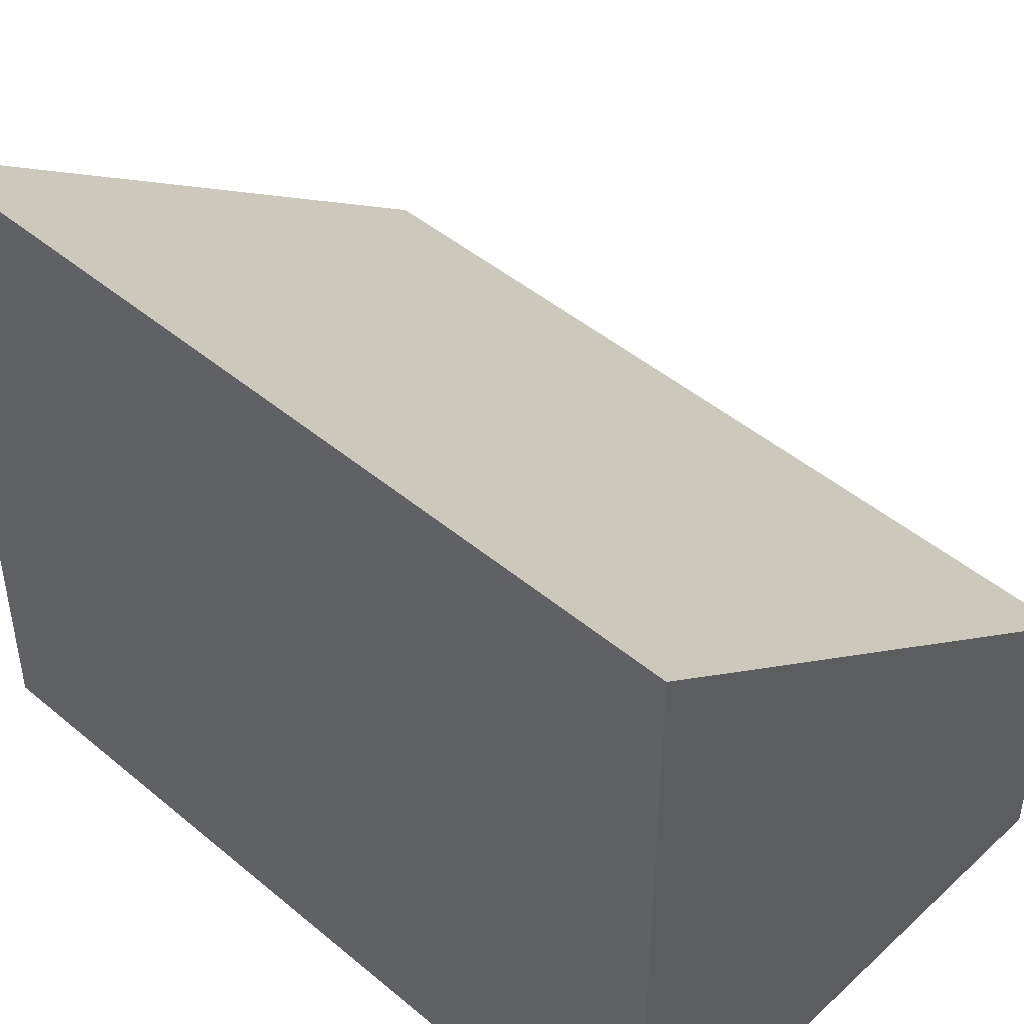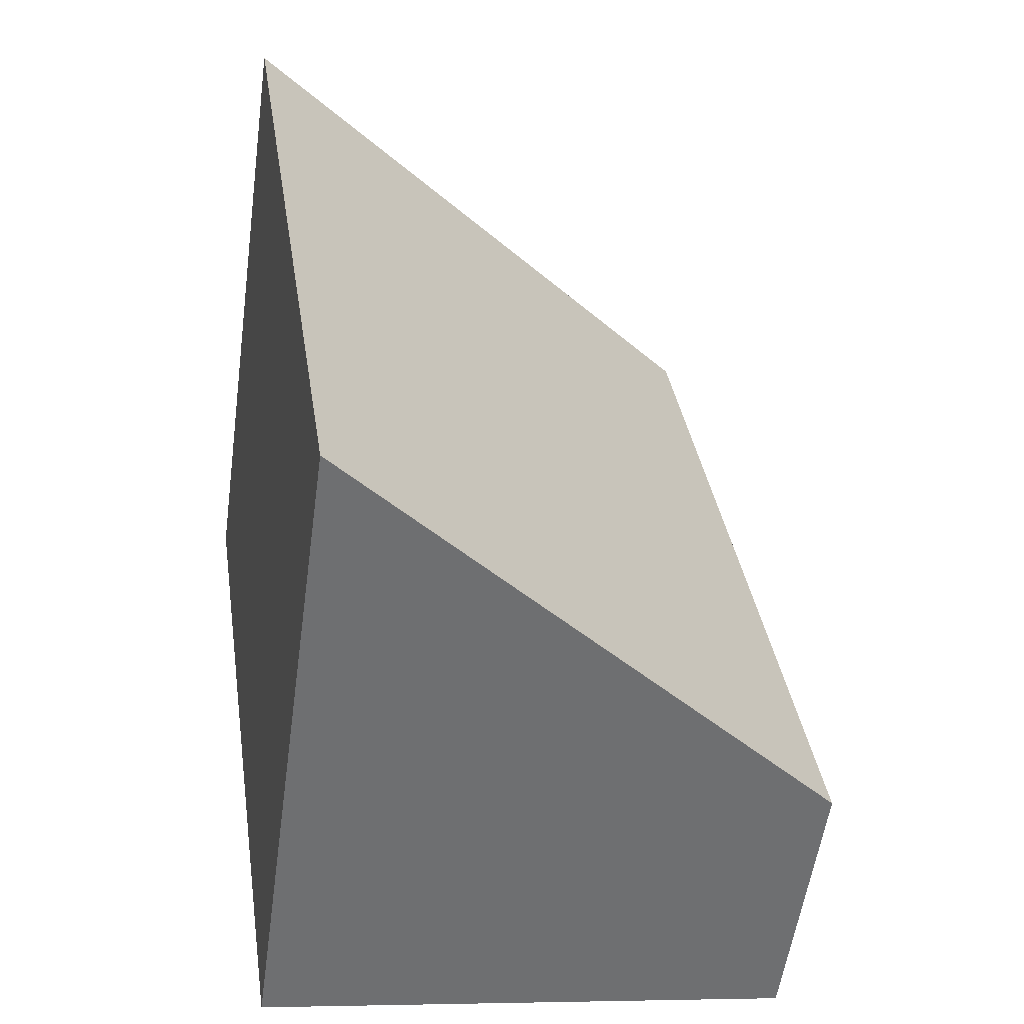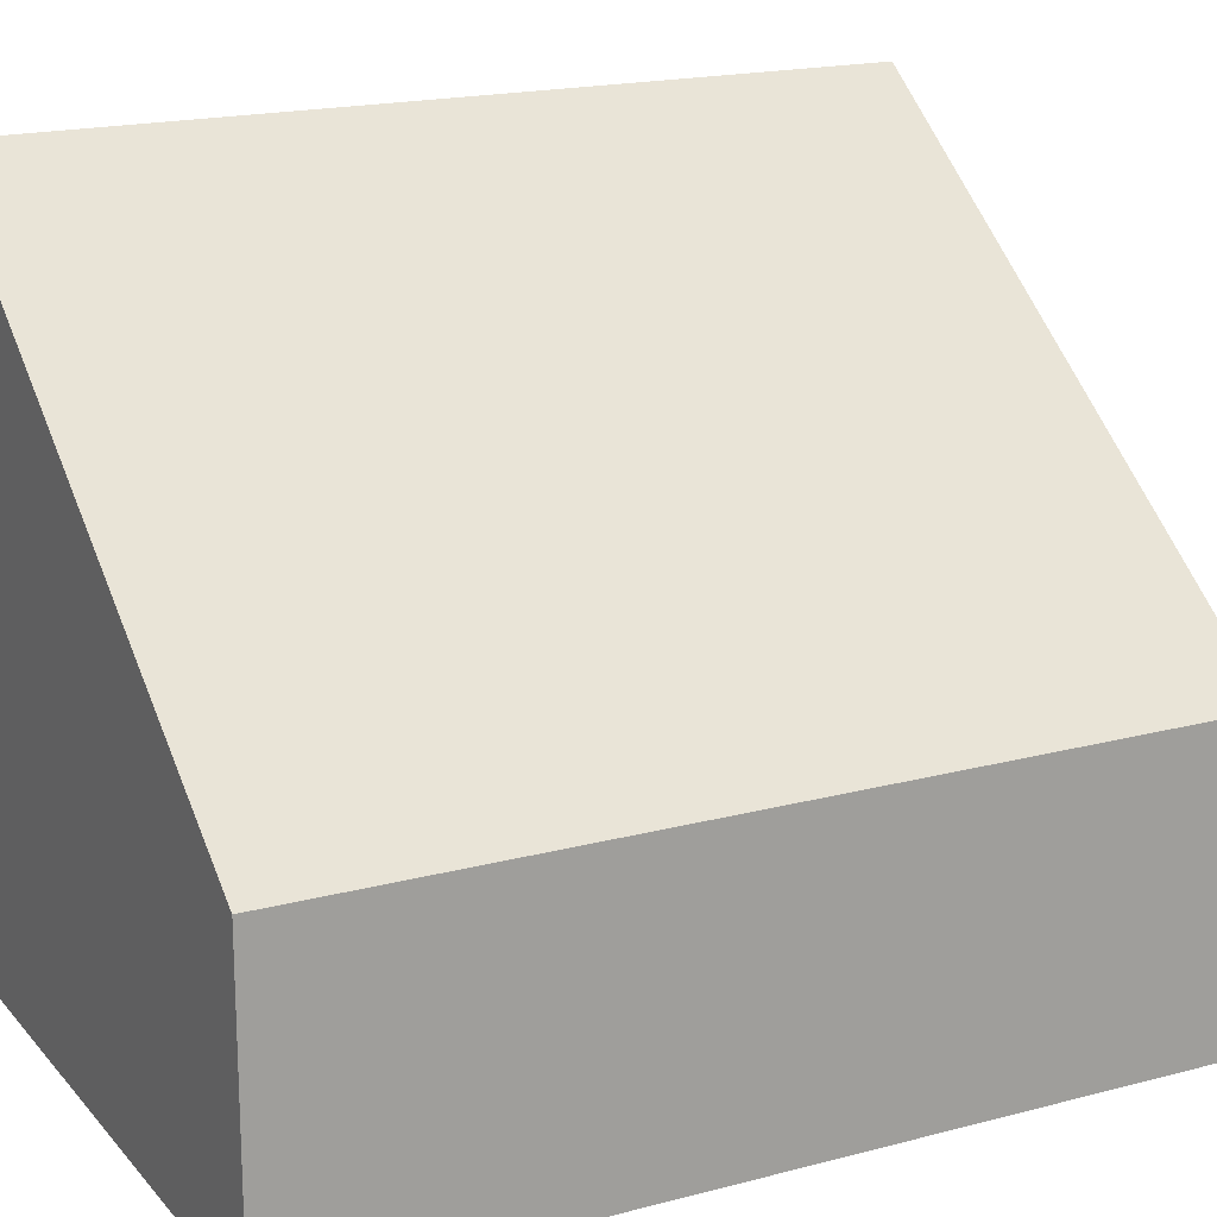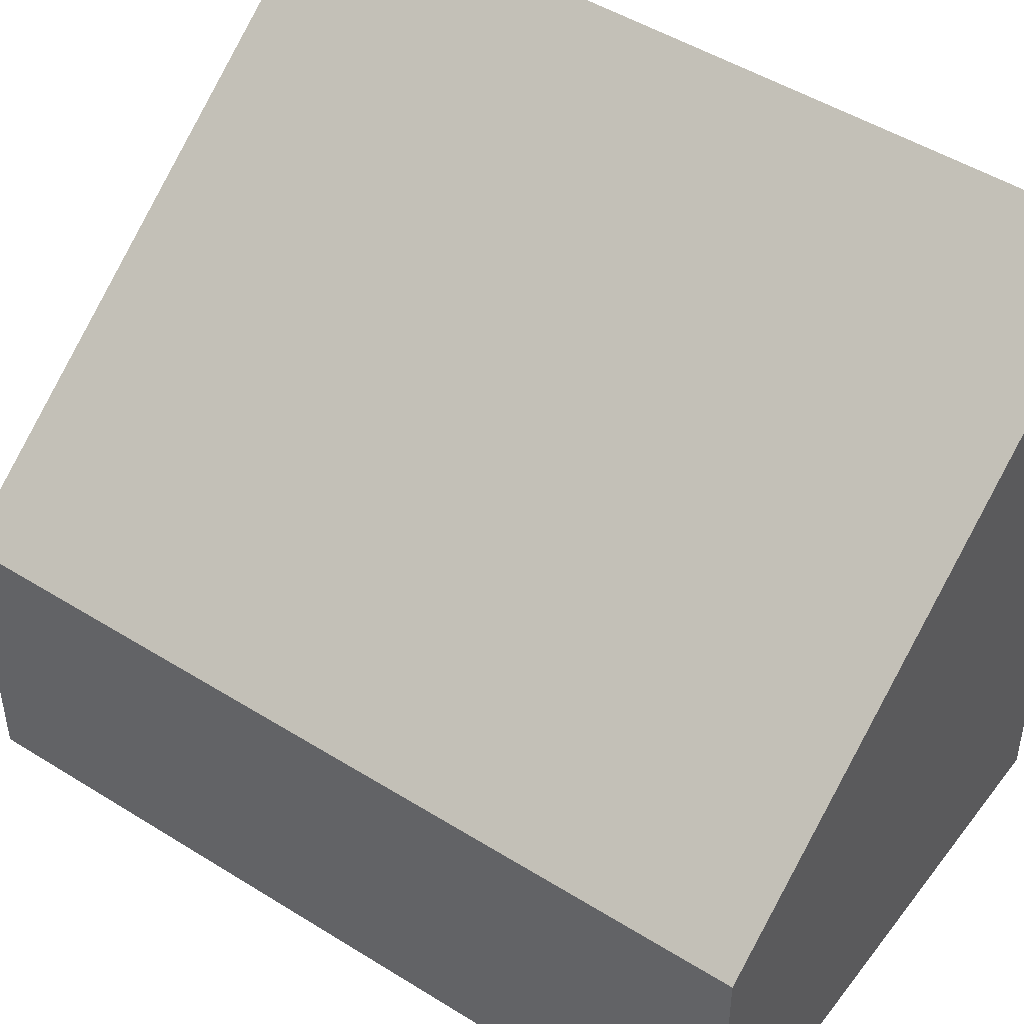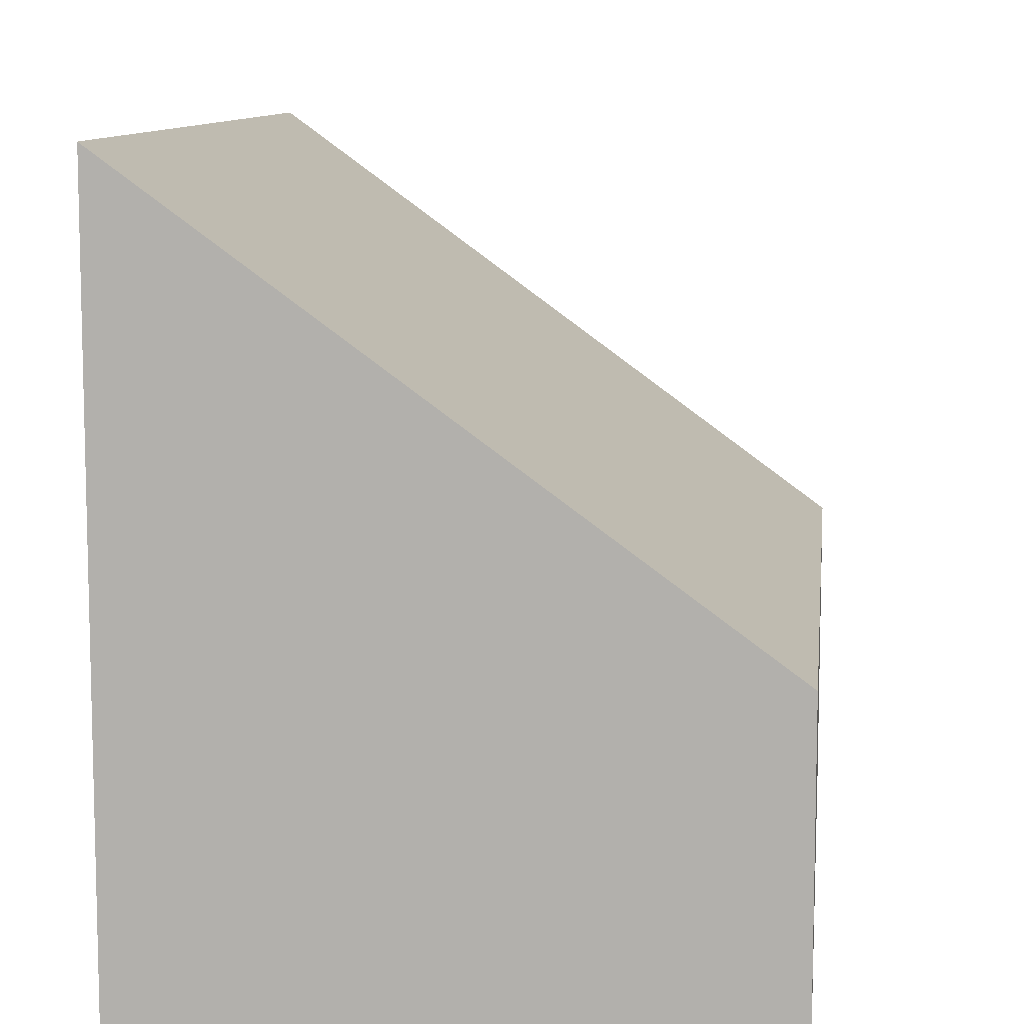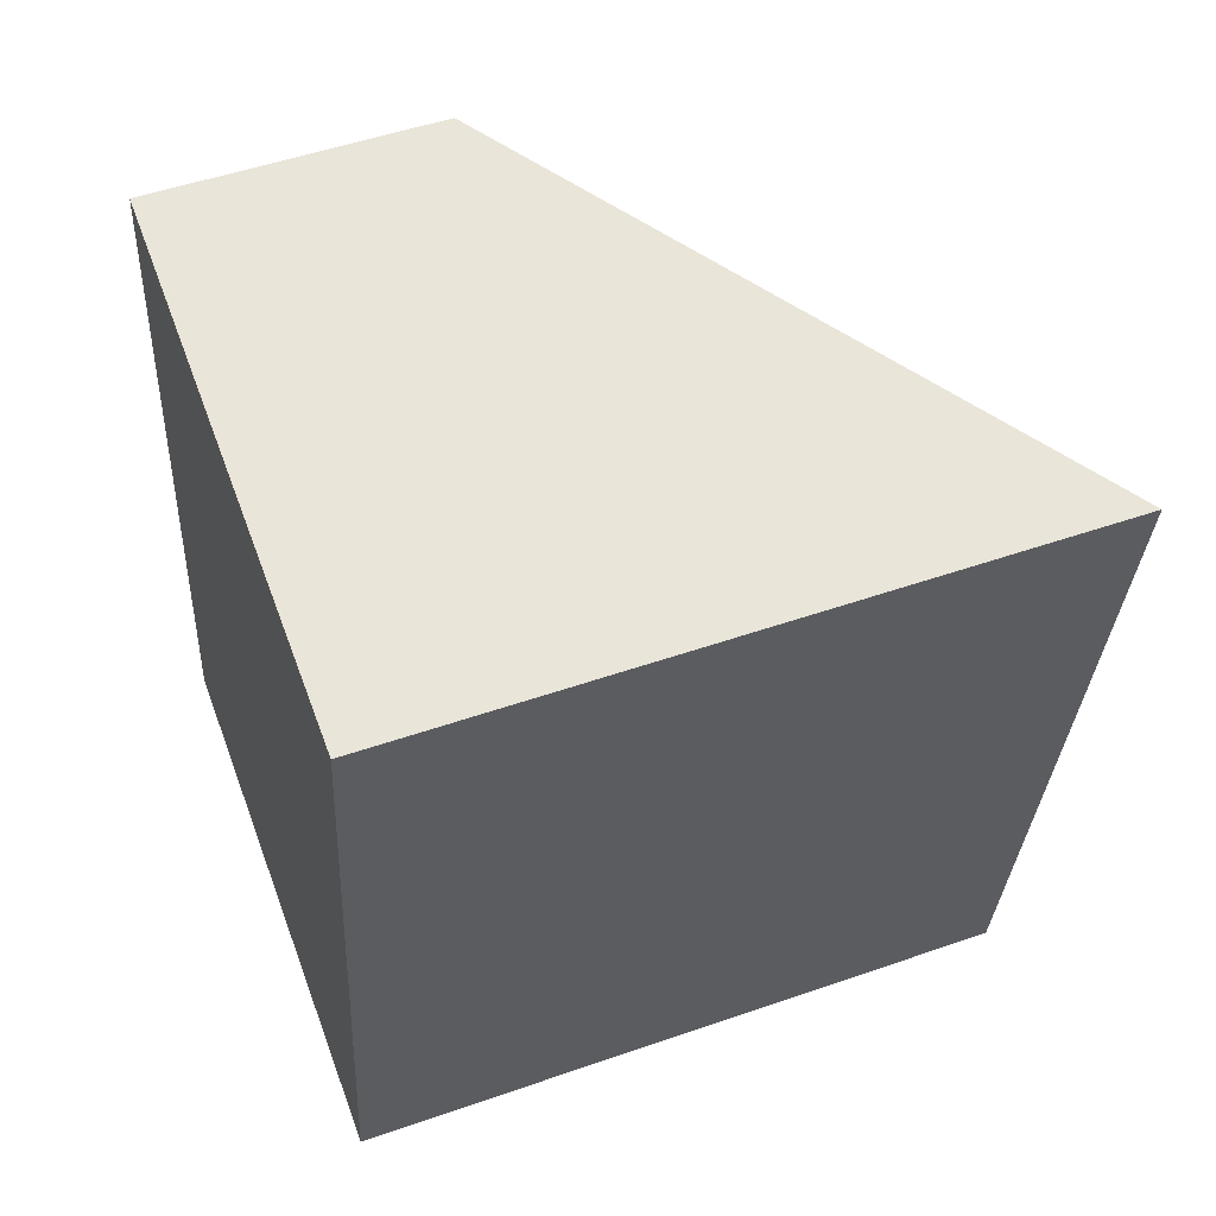
<metadata>
{"format":"obj","ext":"obj","renderer":"f3d","projection":"perspective","resolution":1024,"background":"white","views":[{"elev":46.7,"azim":142.1,"up":"+Y"},{"elev":-55.3,"azim":172.2,"up":"+Z"},{"elev":18.5,"azim":-108.6,"up":"+Y"},{"elev":47.2,"azim":-46.0,"up":"+Y"},{"elev":9.7,"azim":-164.9,"up":"+Y"},{"elev":51.3,"azim":69.3,"up":"+Z"}]}
</metadata>
<code>
v  0 3.083 1.888e-16
v  7.279 7.449 7.939
v  5.965 7.476 -0.9
v  1.353 3.083 8.845
v  5.965 5.511e-17 -0.9
v  0 0 0
v  1.353 -5.416e-16 8.845
v  7.279 -4.861e-16 7.939
g defaultobject
f 1 2 3
f 2 1 4
f 5 1 3
f 1 5 6
f 6 4 1
f 4 6 7
f 4 8 2
f 8 4 7
f 2 5 3
f 5 2 8
f 8 6 5
f 6 8 7

</code>
